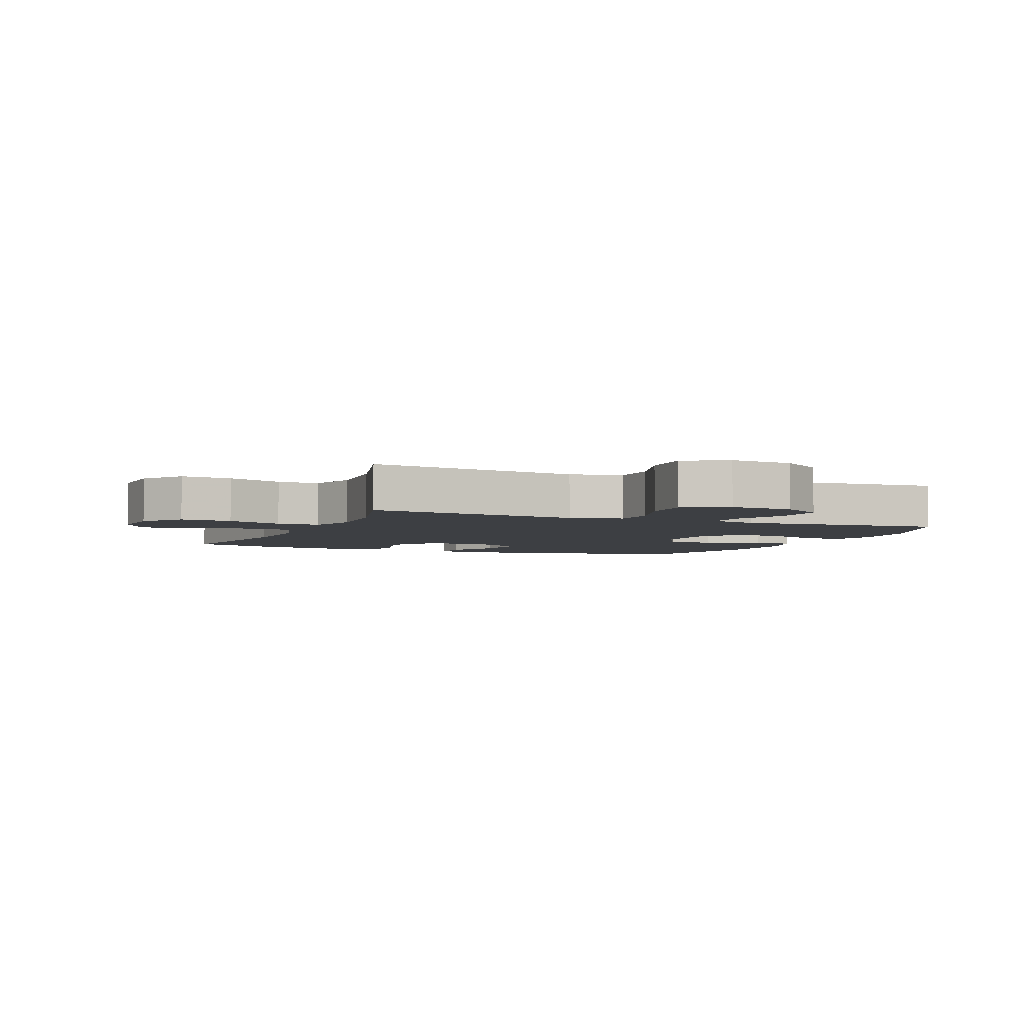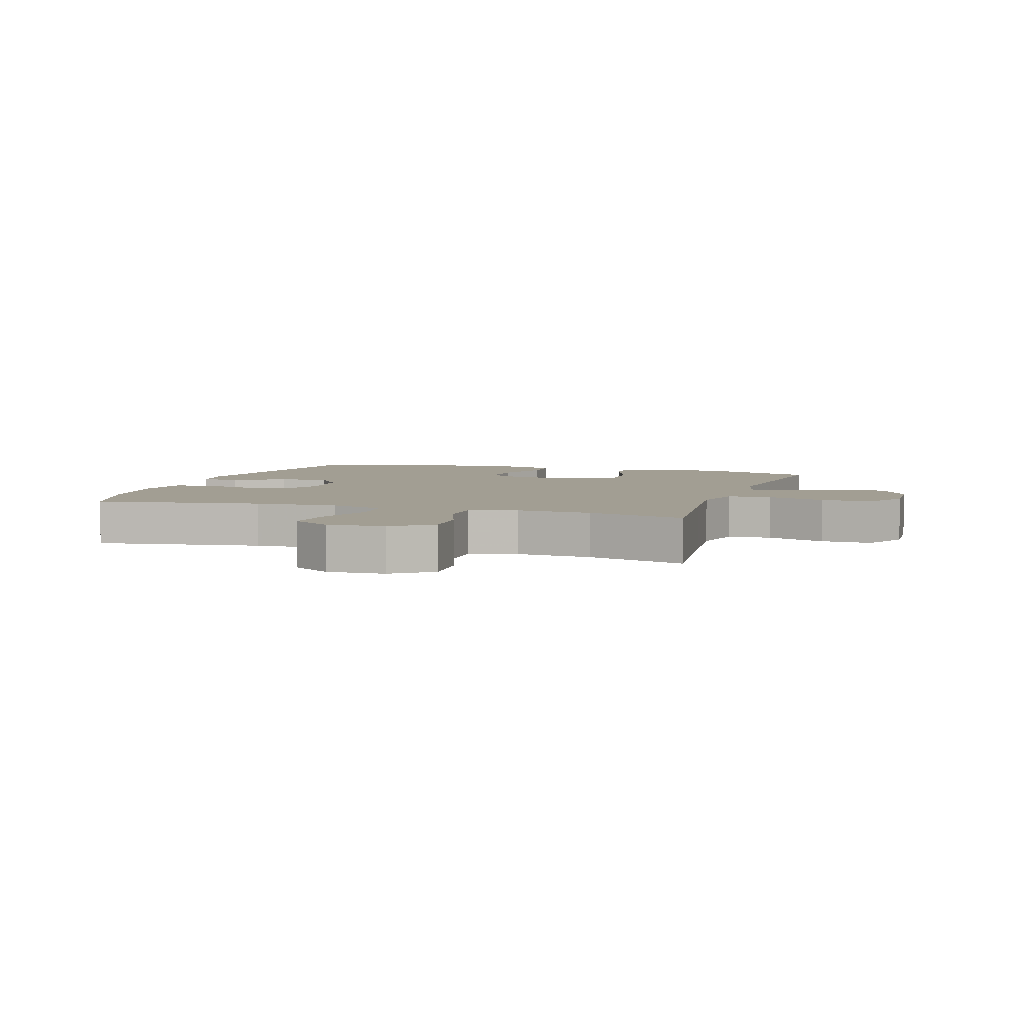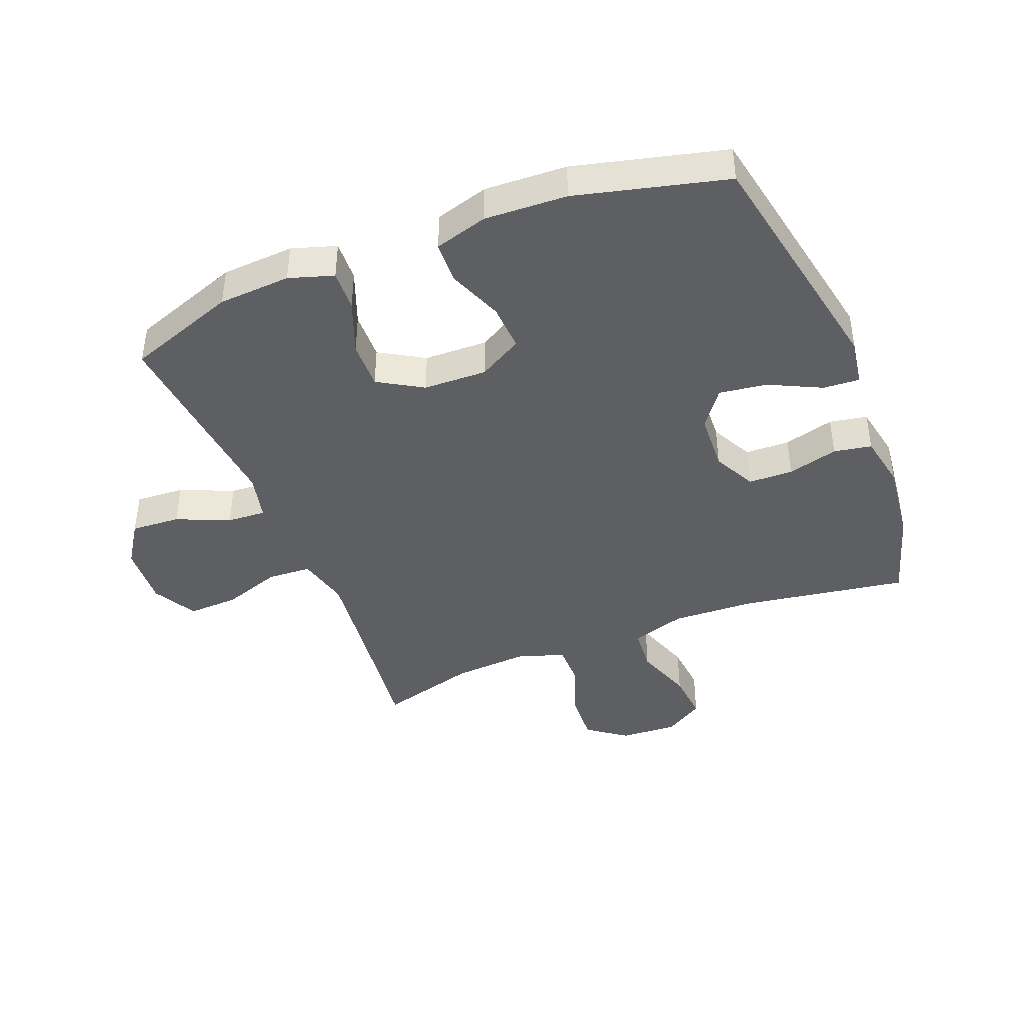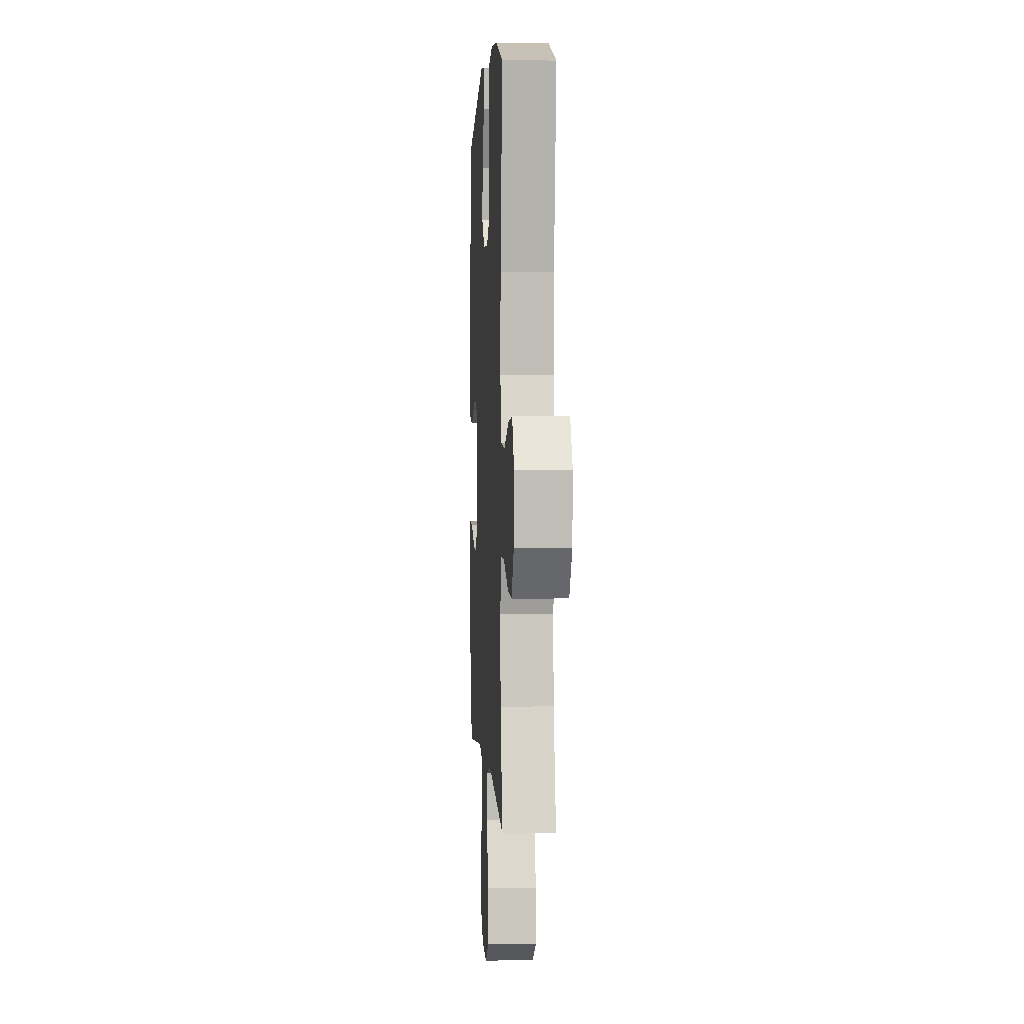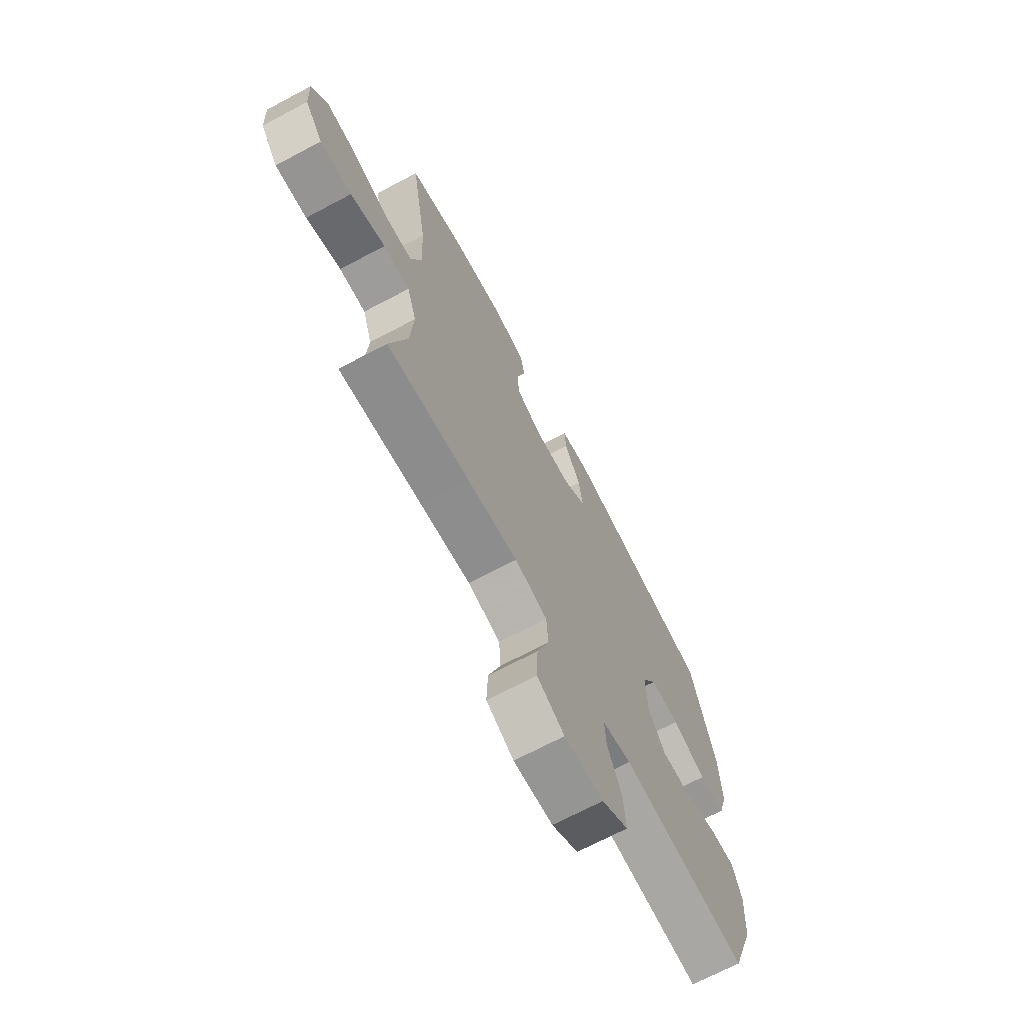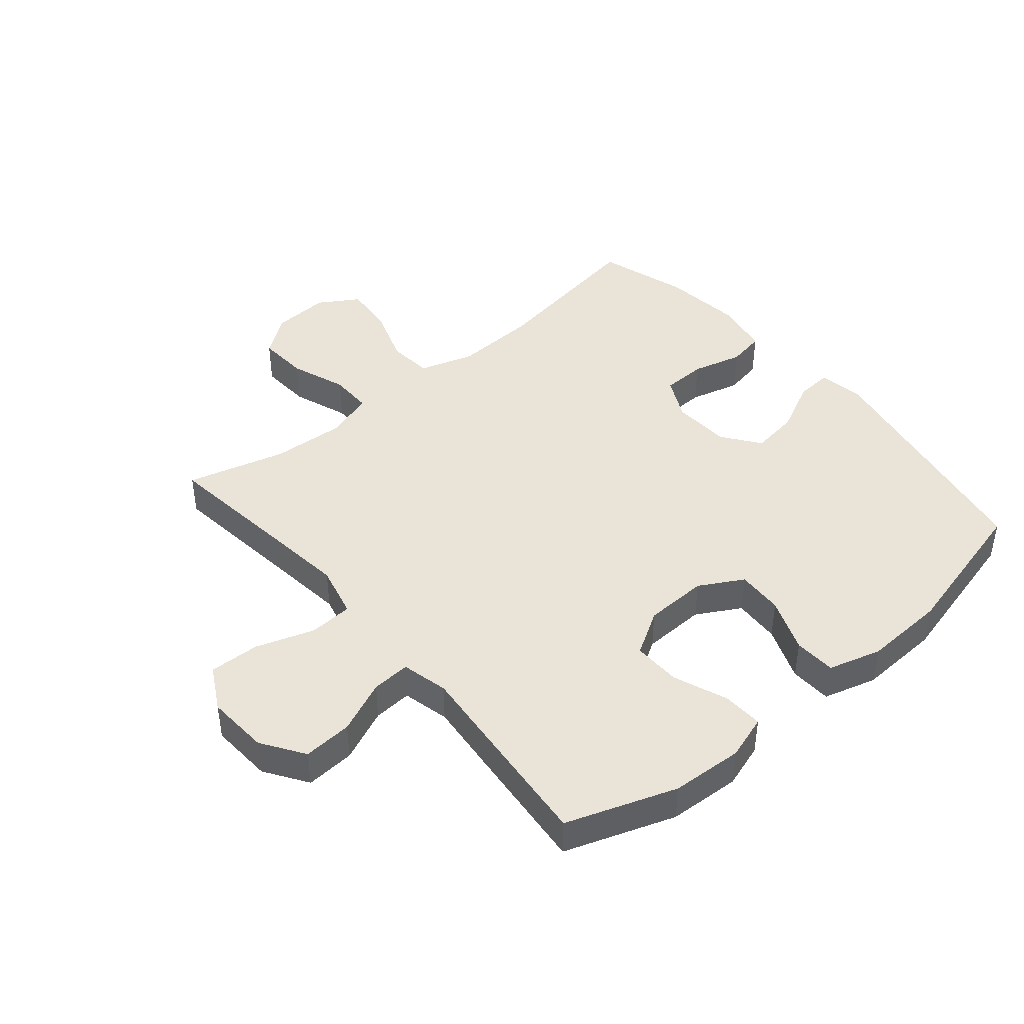
<metadata>
{"format":"obj","ext":"obj","renderer":"f3d","projection":"perspective","resolution":1024,"background":"white","views":[{"elev":-4.1,"azim":156.9,"up":"+Y"},{"elev":5.0,"azim":107.9,"up":"+Y"},{"elev":-42.0,"azim":-68.3,"up":"+Y"},{"elev":1.9,"azim":86.8,"up":"+Z"},{"elev":-70.1,"azim":117.9,"up":"+Z"},{"elev":43.5,"azim":-130.2,"up":"+Y"}]}
</metadata>
<code>
v -0.5 0.07 0.5
v -0.103 0.07 0.576
v -0.027 0.07 0.564
v -0.031 0.07 0.505
v -0.072 0.07 0.421
v -0.083 0.07 0.343
v -0.022 0.07 0.298
v 0.073 0.07 0.293
v 0.142 0.07 0.328
v 0.144 0.07 0.4
v 0.122 0.07 0.482
v 0.133 0.07 0.543
v 0.222 0.07 0.56
v 0.352 0.07 0.545
v 0.5 0.07 0.5
v 0.457 0.07 0.231
v 0.451 0.07 0.096
v 0.479 0.07 0.007
v 0.552 0.07 0.001
v 0.647 0.07 0.034
v 0.728 0.07 0.041
v 0.768 0.07 -0.023
v 0.763 0.07 -0.116
v 0.716 0.07 -0.18
v 0.633 0.07 -0.175
v 0.542 0.07 -0.142
v 0.473 0.07 -0.142
v 0.448 0.07 -0.219
v 0.456 0.07 -0.34
v 0.5 0.07 -0.5
v 0.284 0.07 -0.474
v 0.154 0.07 -0.459
v 0.069 0.07 -0.48
v 0.065 0.07 -0.551
v 0.097 0.07 -0.646
v 0.1 0.07 -0.728
v 0.029 0.07 -0.767
v -0.073 0.07 -0.761
v -0.142 0.07 -0.715
v -0.137 0.07 -0.635
v -0.1 0.07 -0.549
v -0.096 0.07 -0.486
v -0.172 0.07 -0.468
v -0.293 0.07 -0.48
v -0.5 0.07 -0.5
v -0.563 0.07 -0.322
v -0.57 0.07 -0.205
v -0.547 0.07 -0.133
v -0.481 0.07 -0.136
v -0.393 0.07 -0.17
v -0.315 0.07 -0.172
v -0.272 0.07 -0.1
v -0.269 0.07 0.003
v -0.309 0.07 0.074
v -0.385 0.07 0.07
v -0.474 0.07 0.035
v -0.542 0.07 0.038
v -0.567 0.07 0.124
v -0.561 0.07 0.257
v -0.5 0 0.5
v -0.103 0 0.576
v -0.027 0 0.564
v -0.031 0 0.505
v -0.072 0 0.421
v -0.083 0 0.343
v -0.022 0 0.298
v 0.073 0 0.293
v 0.142 0 0.328
v 0.144 0 0.4
v 0.122 0 0.482
v 0.133 0 0.543
v 0.222 0 0.56
v 0.352 0 0.545
v 0.5 0 0.5
v 0.457 0 0.231
v 0.451 0 0.096
v 0.479 0 0.007
v 0.552 0 0.001
v 0.647 0 0.034
v 0.728 0 0.041
v 0.768 0 -0.023
v 0.763 0 -0.116
v 0.716 0 -0.18
v 0.633 0 -0.175
v 0.542 0 -0.142
v 0.473 0 -0.142
v 0.448 0 -0.219
v 0.456 0 -0.34
v 0.5 0 -0.5
v 0.284 0 -0.474
v 0.154 0 -0.459
v 0.069 0 -0.48
v 0.065 0 -0.551
v 0.097 0 -0.646
v 0.1 0 -0.728
v 0.029 0 -0.767
v -0.073 0 -0.761
v -0.142 0 -0.715
v -0.137 0 -0.635
v -0.1 0 -0.549
v -0.096 0 -0.486
v -0.172 0 -0.468
v -0.293 0 -0.48
v -0.5 0 -0.5
v -0.563 0 -0.322
v -0.57 0 -0.205
v -0.547 0 -0.133
v -0.481 0 -0.136
v -0.393 0 -0.17
v -0.315 0 -0.172
v -0.272 0 -0.1
v -0.269 0 0.003
v -0.309 0 0.074
v -0.385 0 0.07
v -0.474 0 0.035
v -0.542 0 0.038
v -0.567 0 0.124
v -0.561 0 0.257
f 3 4 5
f 2 3 5
f 1 2 5
f 59 1 5
f 58 59 5
f 57 58 5
f 56 57 5
f 55 56 5
f 54 55 5 6
f 53 54 6 7
f 52 53 7 8
f 51 52 8 9
f 48 49 50
f 47 48 50
f 46 47 50
f 45 46 50
f 44 45 50
f 43 44 50
f 42 43 50 51
f 39 40 41
f 38 39 41
f 37 38 41
f 36 37 41
f 35 36 41
f 34 35 41
f 33 34 41 42
f 42 51 9
f 33 42 9
f 32 33 9
f 29 30 31
f 32 9 10
f 31 32 10
f 29 31 10
f 28 29 10
f 24 25 26
f 23 24 26
f 22 23 26
f 21 22 26
f 20 21 26
f 19 20 26
f 18 19 26 27
f 11 12 13
f 10 11 13
f 28 10 13
f 27 28 13
f 18 27 13
f 17 18 13
f 14 15 16
f 13 14 16 17
f 64 63 62
f 64 62 61
f 64 61 60
f 64 60 118
f 64 118 117
f 64 117 116
f 64 116 115
f 64 115 114
f 65 64 114 113
f 66 65 113 112
f 67 66 112 111
f 68 67 111 110
f 109 108 107
f 109 107 106
f 109 106 105
f 109 105 104
f 109 104 103
f 109 103 102
f 110 109 102 101
f 100 99 98
f 100 98 97
f 100 97 96
f 100 96 95
f 100 95 94
f 100 94 93
f 101 100 93 92
f 68 110 101
f 68 101 92
f 68 92 91
f 90 89 88
f 69 68 91
f 69 91 90
f 69 90 88
f 69 88 87
f 85 84 83
f 85 83 82
f 85 82 81
f 85 81 80
f 85 80 79
f 85 79 78
f 86 85 78 77
f 72 71 70
f 72 70 69
f 72 69 87
f 72 87 86
f 72 86 77
f 72 77 76
f 75 74 73
f 76 75 73 72
f 1 60 61 2
f 2 61 62 3
f 3 62 63 4
f 4 63 64 5
f 5 64 65 6
f 6 65 66 7
f 7 66 67 8
f 8 67 68 9
f 9 68 69 10
f 10 69 70 11
f 11 70 71 12
f 12 71 72 13
f 13 72 73 14
f 14 73 74 15
f 15 74 75 16
f 16 75 76 17
f 17 76 77 18
f 18 77 78 19
f 19 78 79 20
f 20 79 80 21
f 21 80 81 22
f 22 81 82 23
f 23 82 83 24
f 24 83 84 25
f 25 84 85 26
f 26 85 86 27
f 27 86 87 28
f 28 87 88 29
f 29 88 89 30
f 30 89 90 31
f 31 90 91 32
f 32 91 92 33
f 33 92 93 34
f 34 93 94 35
f 35 94 95 36
f 36 95 96 37
f 37 96 97 38
f 38 97 98 39
f 39 98 99 40
f 40 99 100 41
f 41 100 101 42
f 42 101 102 43
f 43 102 103 44
f 44 103 104 45
f 45 104 105 46
f 46 105 106 47
f 47 106 107 48
f 48 107 108 49
f 49 108 109 50
f 50 109 110 51
f 51 110 111 52
f 52 111 112 53
f 53 112 113 54
f 54 113 114 55
f 55 114 115 56
f 56 115 116 57
f 57 116 117 58
f 58 117 118 59
f 59 118 60 1

</code>
